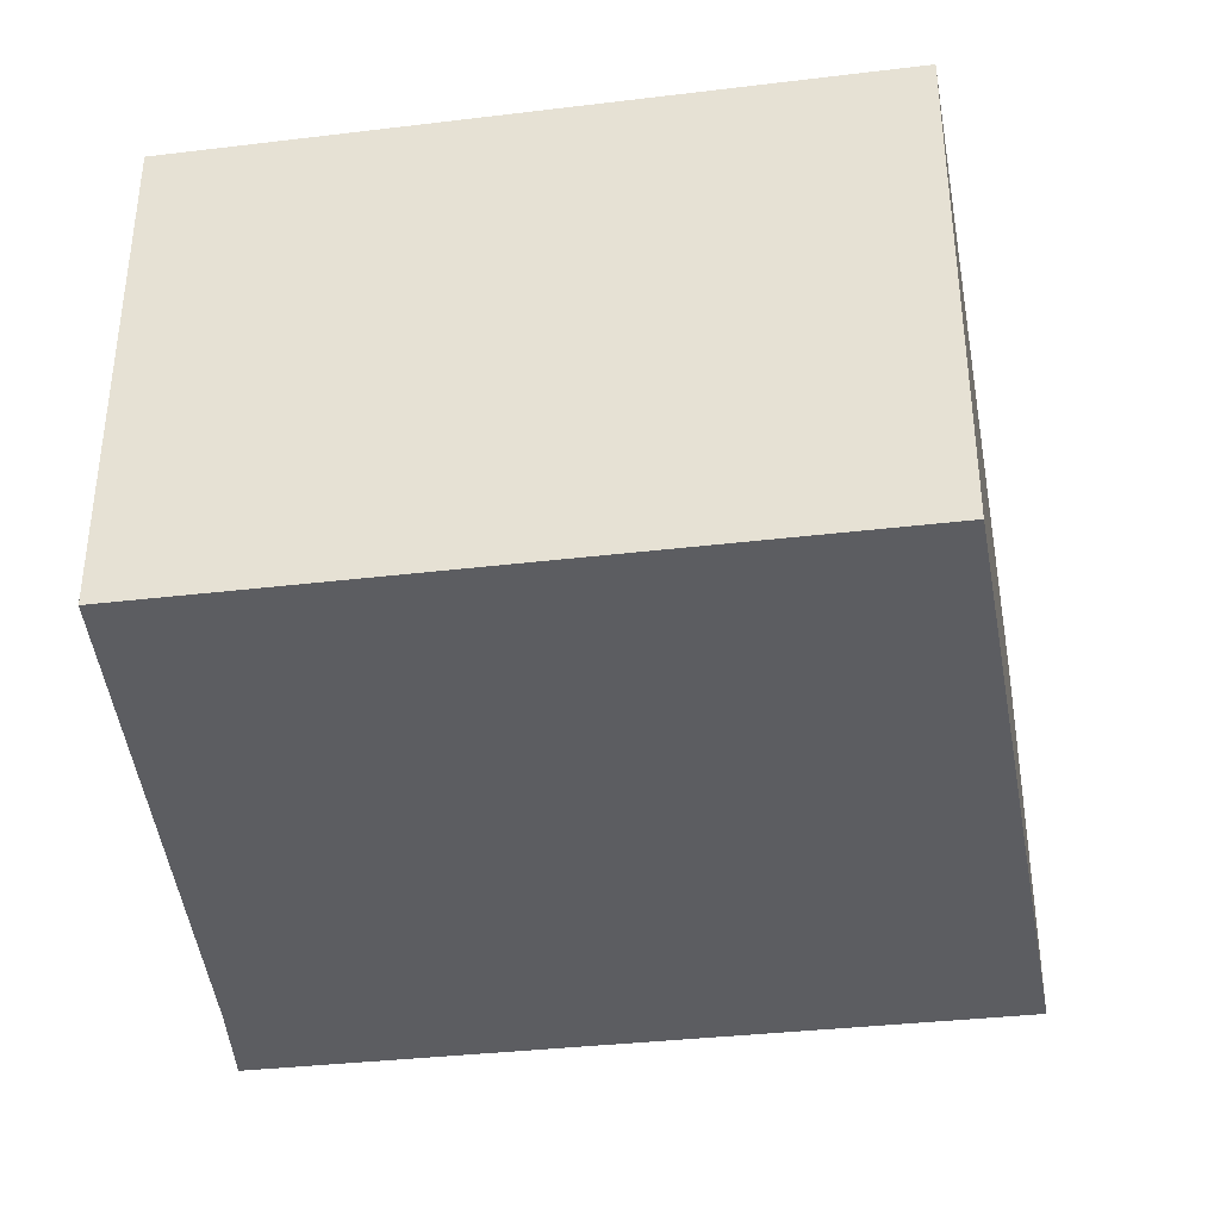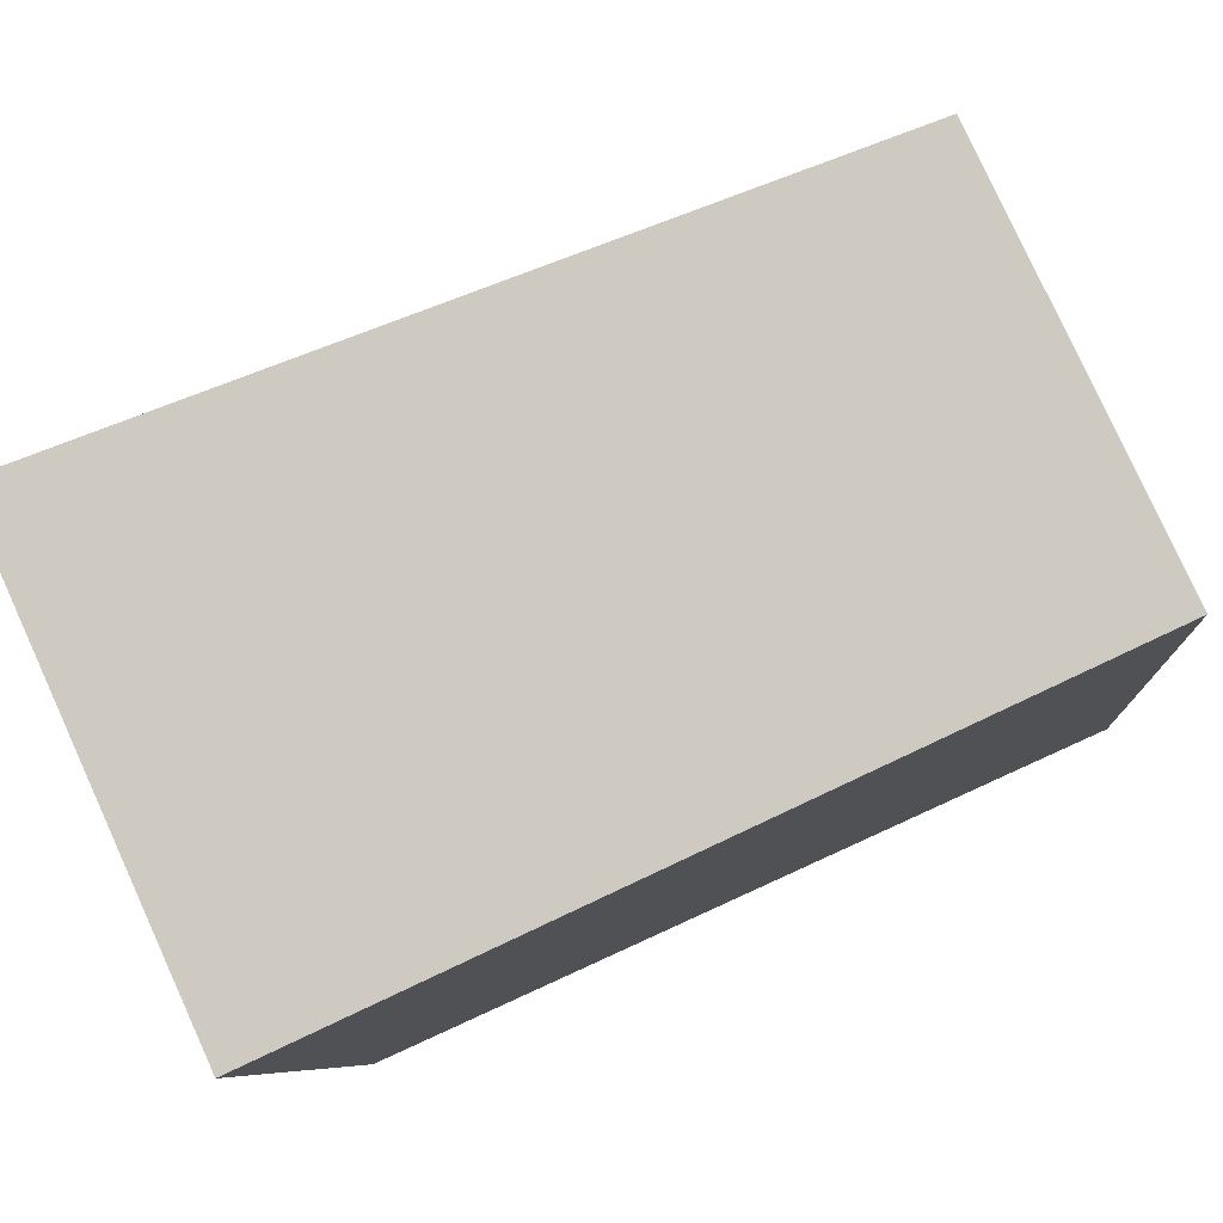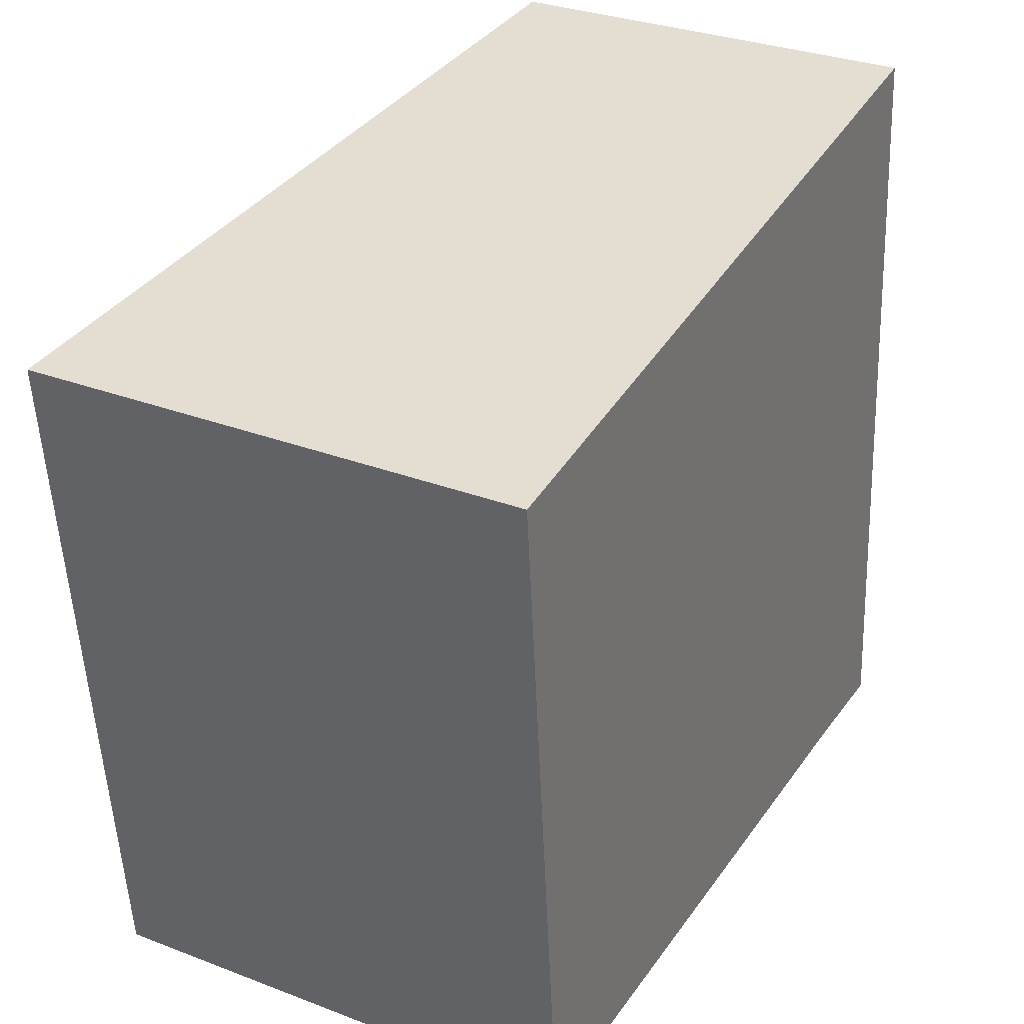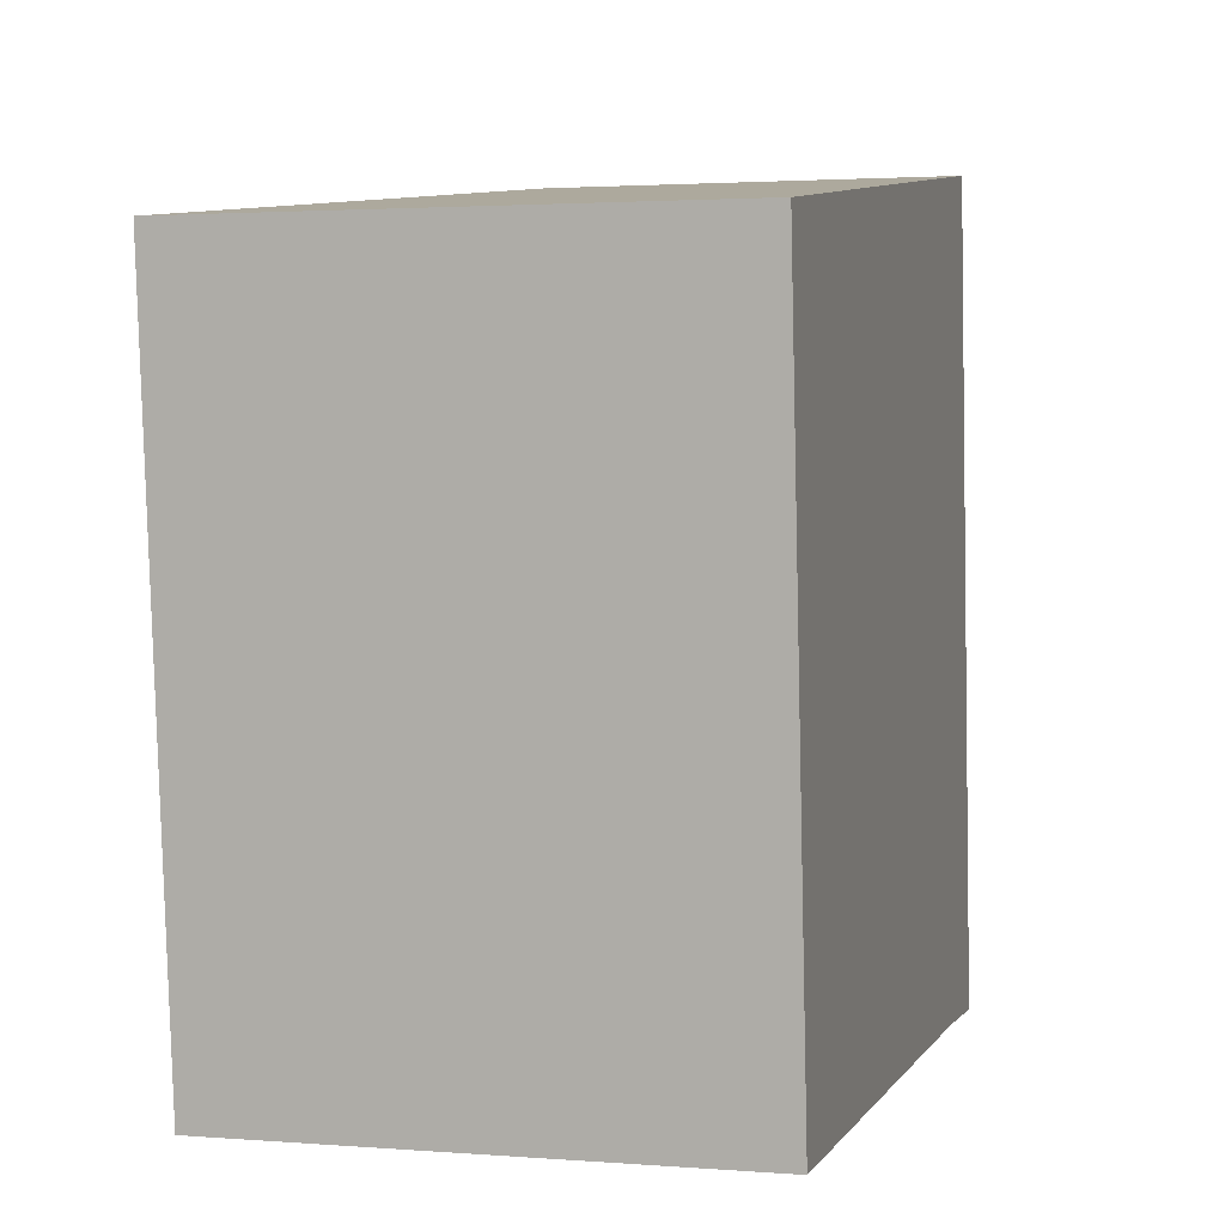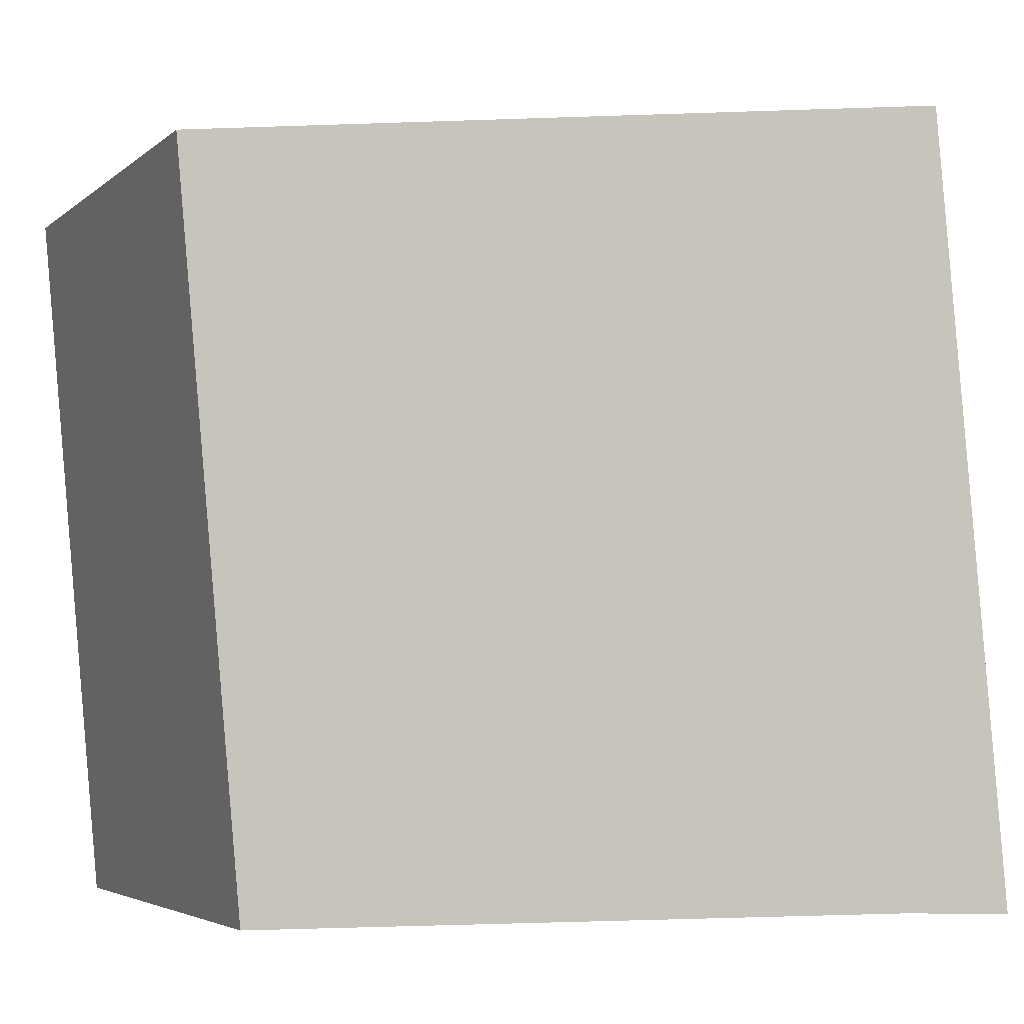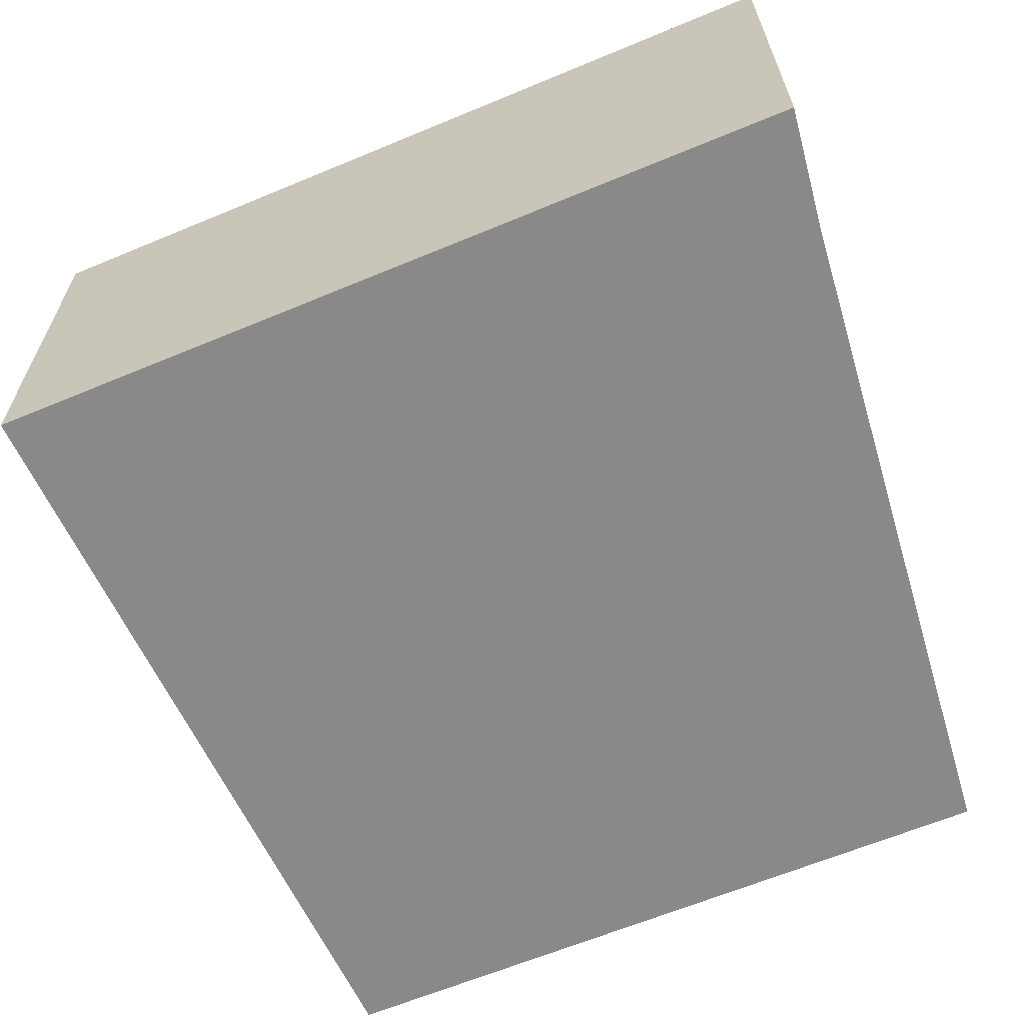
<metadata>
{"format":"obj","ext":"obj","renderer":"f3d","projection":"perspective","resolution":1024,"background":"white","views":[{"elev":-36.3,"azim":-86.4,"up":"+Y"},{"elev":79.7,"azim":-24.5,"up":"+Z"},{"elev":31.4,"azim":-61.6,"up":"+Z"},{"elev":2.2,"azim":-74.6,"up":"+Z"},{"elev":-4.2,"azim":-24.1,"up":"+Z"},{"elev":-63.3,"azim":107.7,"up":"+Y"}]}
</metadata>
<code>
v  6.342 3.637 -6.016
v  7.314 3.539 -5.61
v  7.354 3.539 -6.061
v  6.733 3.539 0.857
v  0 4.205 2.575e-16
v  4.375 3.829 -5.984
v  0.548 4.203 -5.923
v  0 0 0
v  6.733 -5.248e-17 0.857
v  7.314 3.435e-16 -5.61
v  7.354 3.711e-16 -6.061
v  6.342 3.684e-16 -6.016
v  0.548 3.627e-16 -5.923
v  4.375 3.664e-16 -5.984
g defaultobject
f 1 2 3
f 2 1 4
f 4 1 5
f 5 1 6
f 5 6 7
f 8 4 5
f 4 8 9
f 9 2 4
f 2 9 10
f 2 10 3
f 3 10 11
f 3 12 1
f 12 3 11
f 12 6 1
f 6 12 7
f 7 12 13
f 13 12 14
f 7 8 5
f 8 7 13
f 10 12 11
f 12 10 9
f 12 9 14
f 14 9 13
f 13 9 8

</code>
